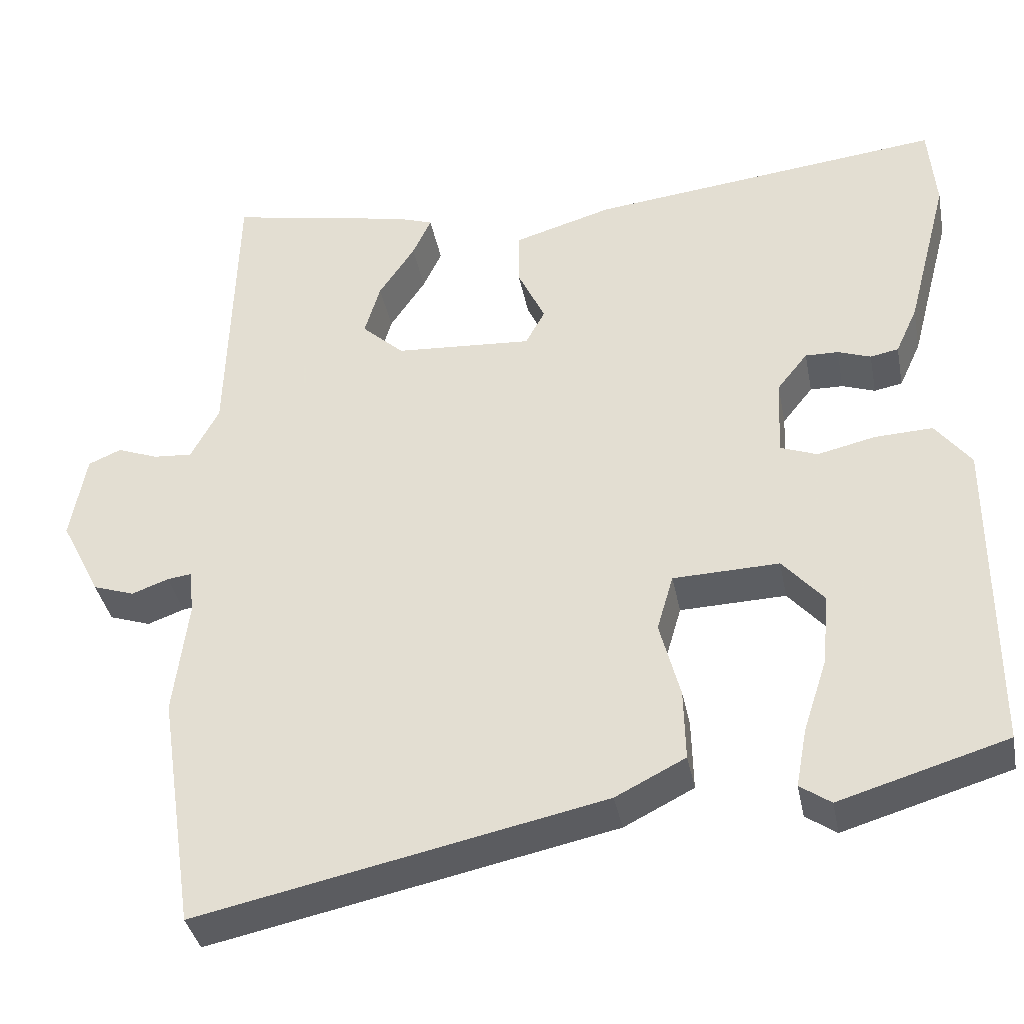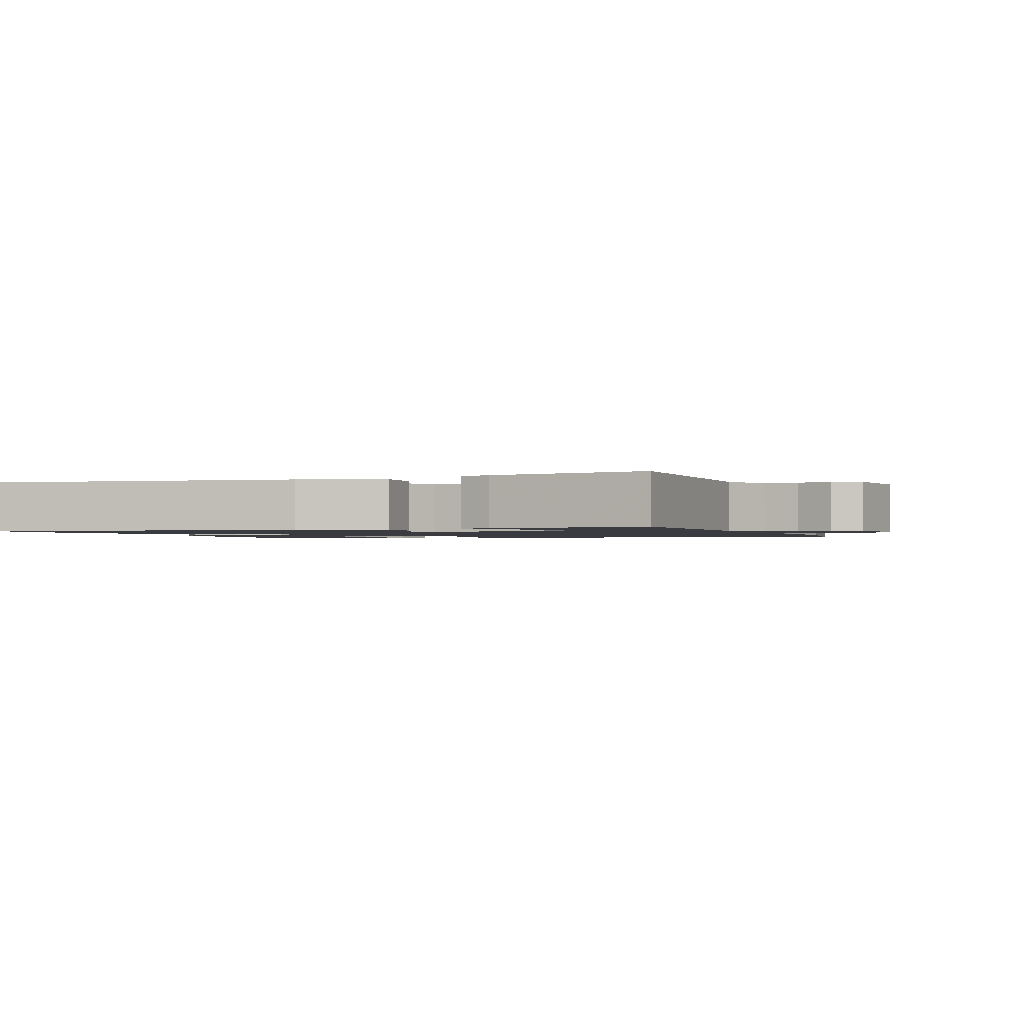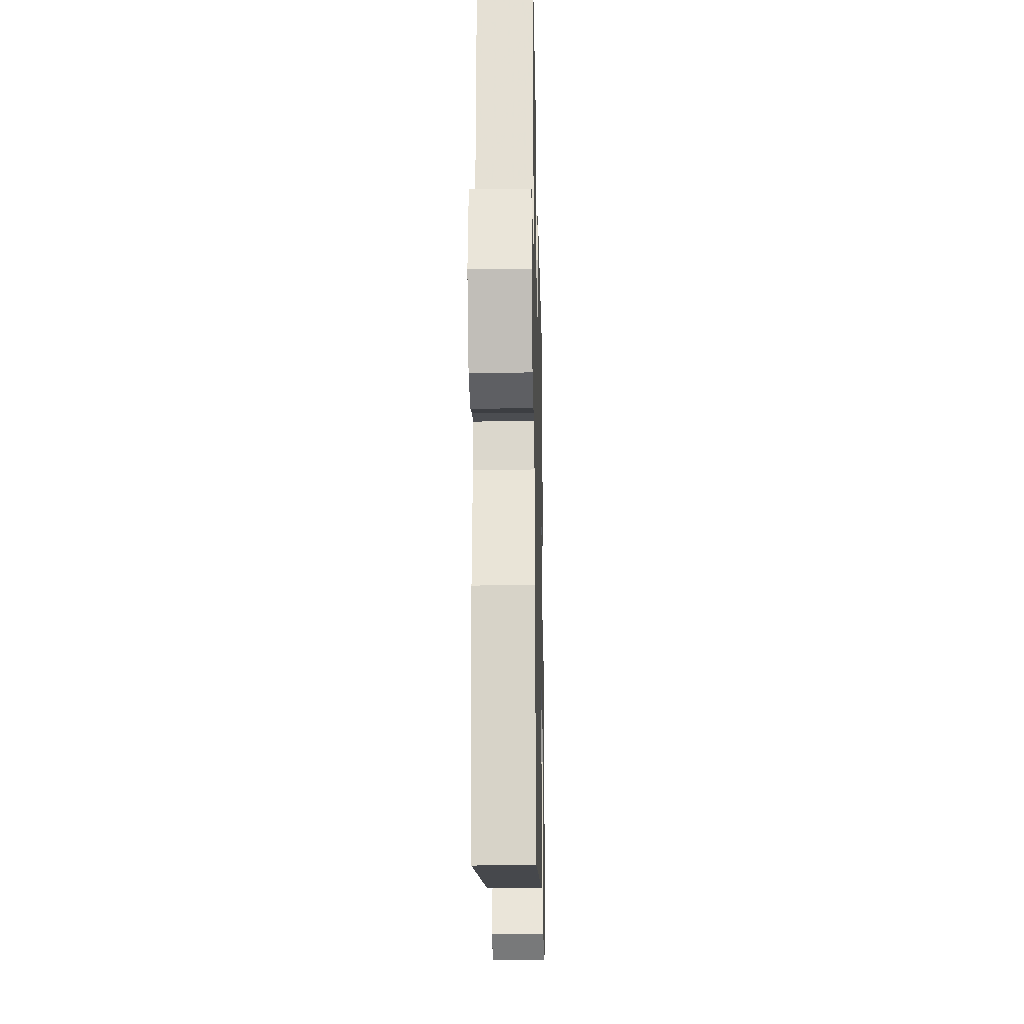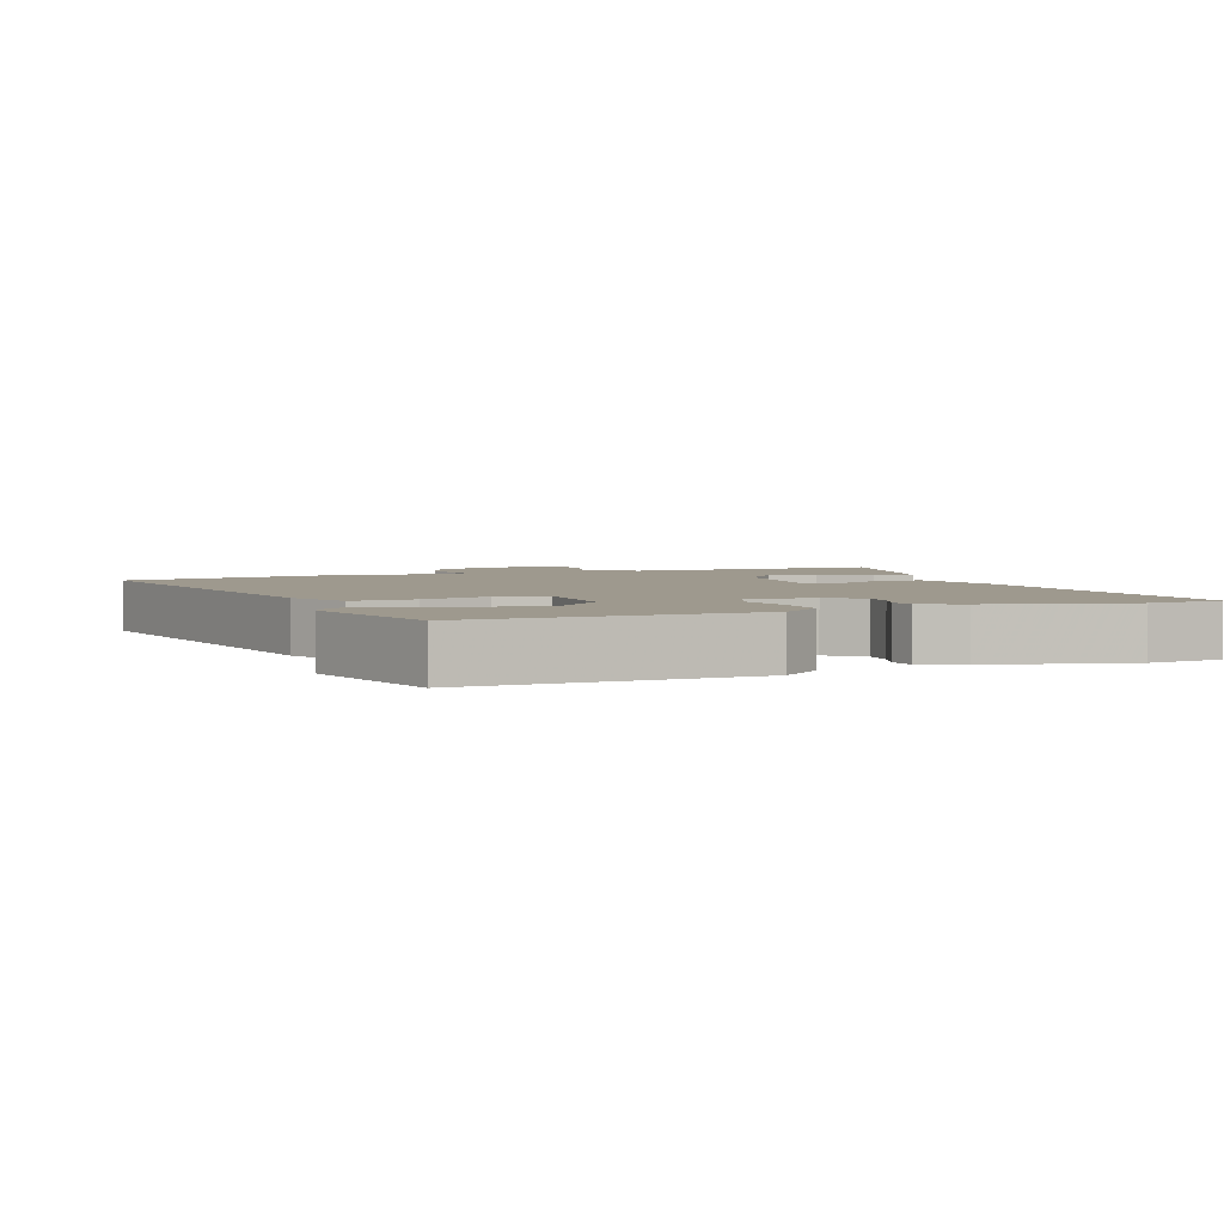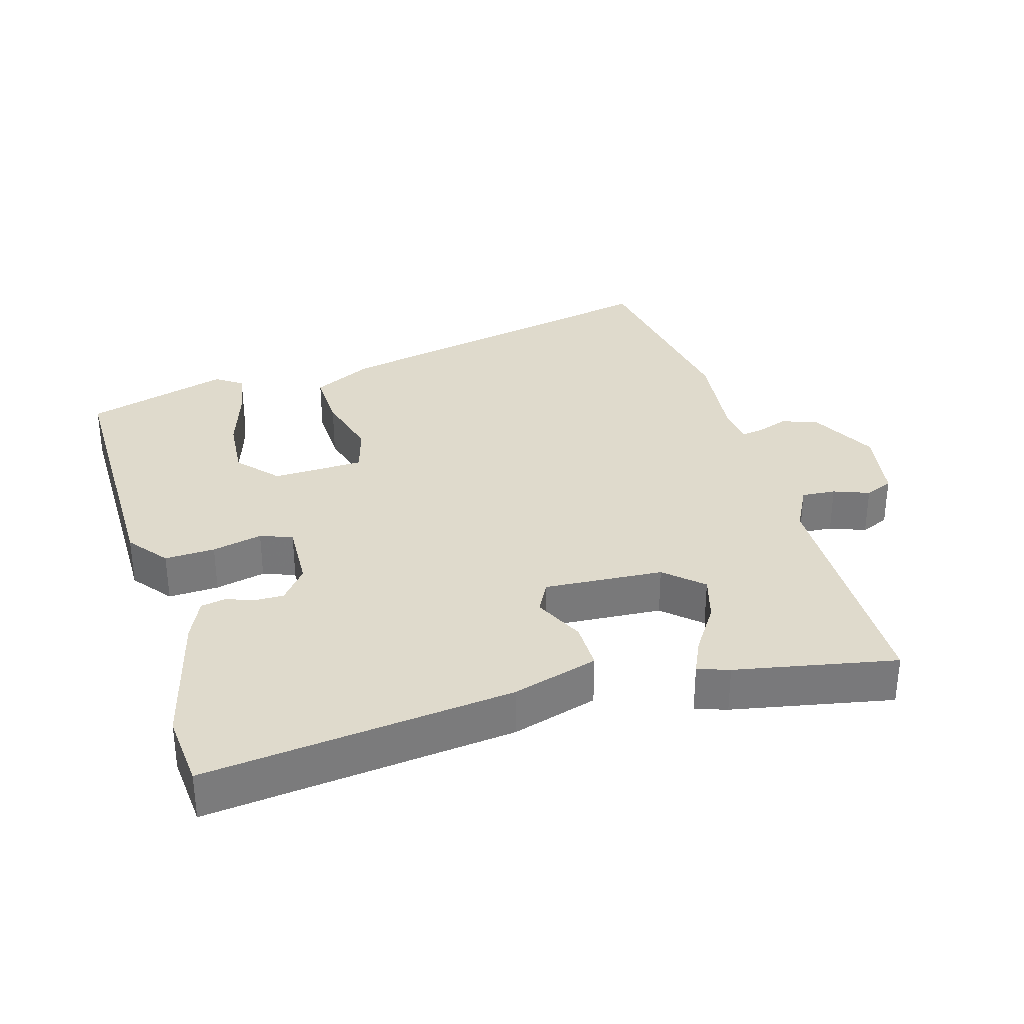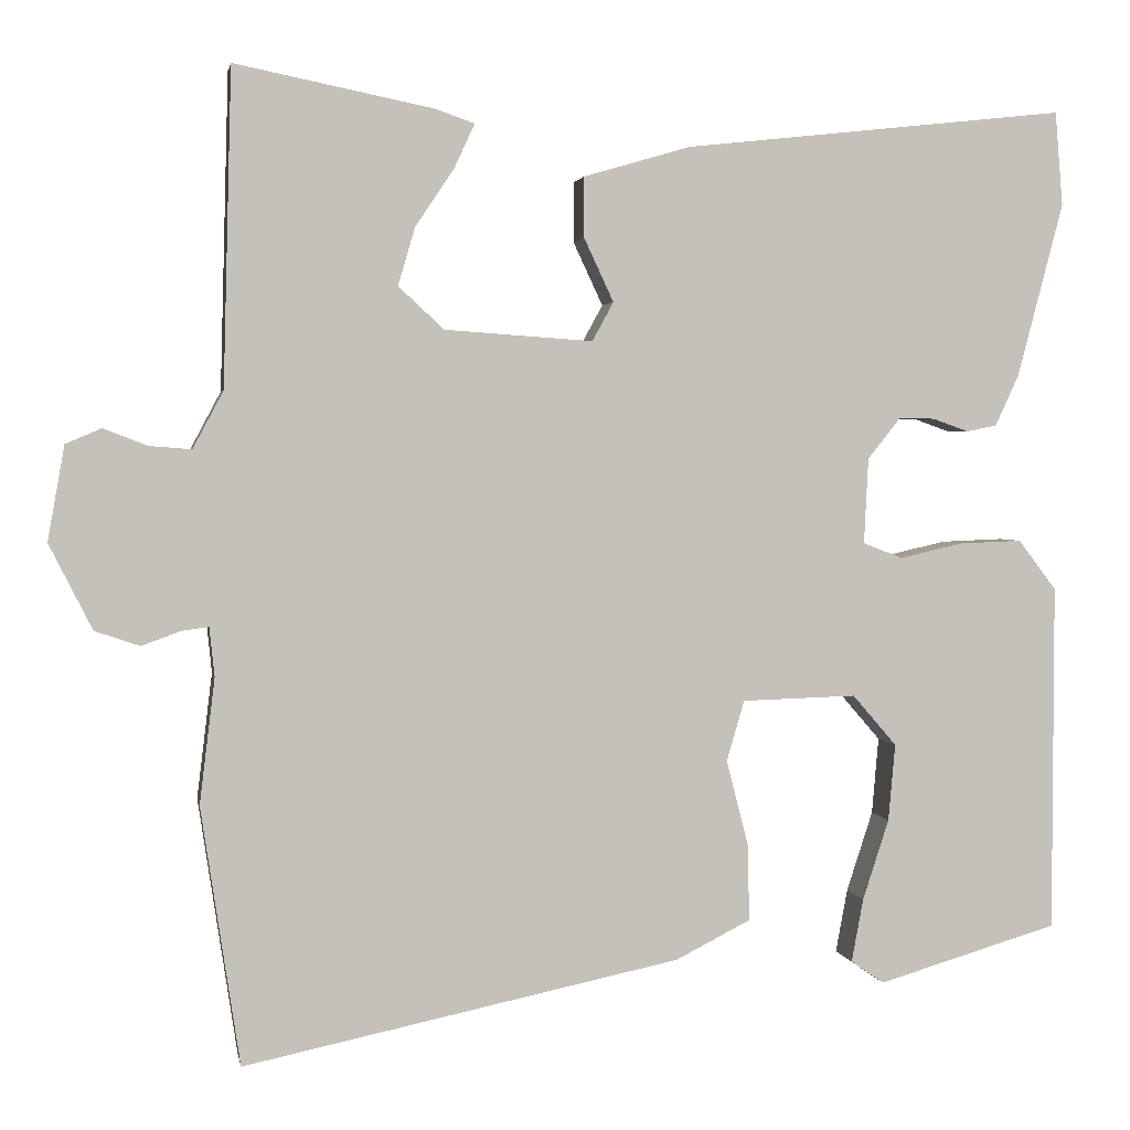
<metadata>
{"format":"obj","ext":"obj","renderer":"f3d","projection":"perspective","resolution":1024,"background":"white","views":[{"elev":-37.7,"azim":-169.0,"up":"+Z"},{"elev":-1.4,"azim":19.8,"up":"+Y"},{"elev":-23.1,"azim":91.3,"up":"+Z"},{"elev":3.5,"azim":-111.7,"up":"+Y"},{"elev":32.5,"azim":-16.7,"up":"+Y"},{"elev":2.3,"azim":170.0,"up":"+Z"}]}
</metadata>
<code>
v -0.502 0.07 -0.484
v -0.503 0.07 -0.073
v -0.458 0.07 -0.014
v -0.384 0.07 -0.017
v -0.31 0.07 -0.034
v -0.263 0.07 -0.016
v -0.268 0.07 0.085
v -0.307 0.07 0.134
v -0.349 0.07 0.133
v -0.391 0.07 0.118
v -0.427 0.07 0.125
v -0.455 0.07 0.186
v -0.509 0.07 0.391
v -0.5 0.07 0.502
v -0.048 0.07 0.452
v 0.078 0.07 0.415
v 0.078 0.07 0.344
v 0.043 0.07 0.269
v 0.068 0.07 0.223
v 0.243 0.07 0.235
v 0.297 0.07 0.285
v 0.277 0.07 0.353
v 0.231 0.07 0.422
v 0.207 0.07 0.474
v 0.253 0.07 0.49
v 0.488 0.07 0.537
v 0.498 0.07 0.164
v 0.534 0.07 0.096
v 0.584 0.07 0.1
v 0.636 0.07 0.12
v 0.678 0.07 0.102
v 0.698 0.07 -0.01
v 0.647 0.07 -0.111
v 0.594 0.07 -0.129
v 0.547 0.07 -0.112
v 0.516 0.07 -0.108
v 0.51 0.07 -0.166
v 0.528 0.07 -0.314
v 0.482 0.07 -0.619
v -0.034 0.07 -0.511
v -0.123 0.07 -0.466
v -0.121 0.07 -0.375
v -0.095 0.07 -0.275
v -0.116 0.07 -0.203
v -0.251 0.07 -0.199
v -0.303 0.07 -0.259
v -0.295 0.07 -0.35
v -0.264 0.07 -0.445
v -0.25 0.07 -0.52
v -0.289 0.07 -0.547
v -0.502 0 -0.484
v -0.503 0 -0.073
v -0.458 0 -0.014
v -0.384 0 -0.017
v -0.31 0 -0.034
v -0.263 0 -0.016
v -0.268 0 0.085
v -0.307 0 0.134
v -0.349 0 0.133
v -0.391 0 0.118
v -0.427 0 0.125
v -0.455 0 0.186
v -0.509 0 0.391
v -0.5 0 0.502
v -0.048 0 0.452
v 0.078 0 0.415
v 0.078 0 0.344
v 0.043 0 0.269
v 0.068 0 0.223
v 0.243 0 0.235
v 0.297 0 0.285
v 0.277 0 0.353
v 0.231 0 0.422
v 0.207 0 0.474
v 0.253 0 0.49
v 0.488 0 0.537
v 0.498 0 0.164
v 0.534 0 0.096
v 0.584 0 0.1
v 0.636 0 0.12
v 0.678 0 0.102
v 0.698 0 -0.01
v 0.647 0 -0.111
v 0.594 0 -0.129
v 0.547 0 -0.112
v 0.516 0 -0.108
v 0.51 0 -0.166
v 0.528 0 -0.314
v 0.482 0 -0.619
v -0.034 0 -0.511
v -0.123 0 -0.466
v -0.121 0 -0.375
v -0.095 0 -0.275
v -0.116 0 -0.203
v -0.251 0 -0.199
v -0.303 0 -0.259
v -0.295 0 -0.35
v -0.264 0 -0.445
v -0.25 0 -0.52
v -0.289 0 -0.547
f 1 2 3
f 50 1 3
f 49 50 3
f 48 49 3
f 47 48 3
f 46 47 3 4
f 45 46 4 5
f 44 45 5 6
f 41 42 43
f 40 41 43
f 39 40 43
f 38 39 43
f 37 38 43
f 36 37 43 44
f 33 34 35
f 32 33 35
f 31 32 35
f 30 31 35
f 29 30 35
f 28 29 35 36
f 44 6 7
f 36 44 7
f 28 36 7
f 27 28 7
f 25 26 27
f 24 25 27
f 23 24 27
f 22 23 27
f 16 17 18
f 15 16 18
f 14 15 18
f 13 14 18
f 12 13 18
f 11 12 18
f 11 18 19
f 9 10 11
f 9 11 19 20
f 27 7 8
f 27 8 9 20
f 21 22 27
f 20 21 27
f 53 52 51
f 53 51 100
f 53 100 99
f 53 99 98
f 53 98 97
f 54 53 97 96
f 55 54 96 95
f 56 55 95 94
f 93 92 91
f 93 91 90
f 93 90 89
f 93 89 88
f 93 88 87
f 94 93 87 86
f 85 84 83
f 85 83 82
f 85 82 81
f 85 81 80
f 85 80 79
f 86 85 79 78
f 57 56 94
f 57 94 86
f 57 86 78
f 57 78 77
f 77 76 75
f 77 75 74
f 77 74 73
f 77 73 72
f 68 67 66
f 68 66 65
f 68 65 64
f 68 64 63
f 68 63 62
f 68 62 61
f 69 68 61
f 61 60 59
f 70 69 61 59
f 58 57 77
f 70 59 58 77
f 77 72 71
f 77 71 70
f 1 51 52 2
f 2 52 53 3
f 3 53 54 4
f 4 54 55 5
f 5 55 56 6
f 6 56 57 7
f 7 57 58 8
f 8 58 59 9
f 9 59 60 10
f 10 60 61 11
f 11 61 62 12
f 12 62 63 13
f 13 63 64 14
f 14 64 65 15
f 15 65 66 16
f 16 66 67 17
f 17 67 68 18
f 18 68 69 19
f 19 69 70 20
f 20 70 71 21
f 21 71 72 22
f 22 72 73 23
f 23 73 74 24
f 24 74 75 25
f 25 75 76 26
f 26 76 77 27
f 27 77 78 28
f 28 78 79 29
f 29 79 80 30
f 30 80 81 31
f 31 81 82 32
f 32 82 83 33
f 33 83 84 34
f 34 84 85 35
f 35 85 86 36
f 36 86 87 37
f 37 87 88 38
f 38 88 89 39
f 39 89 90 40
f 40 90 91 41
f 41 91 92 42
f 42 92 93 43
f 43 93 94 44
f 44 94 95 45
f 45 95 96 46
f 46 96 97 47
f 47 97 98 48
f 48 98 99 49
f 49 99 100 50
f 50 100 51 1

</code>
